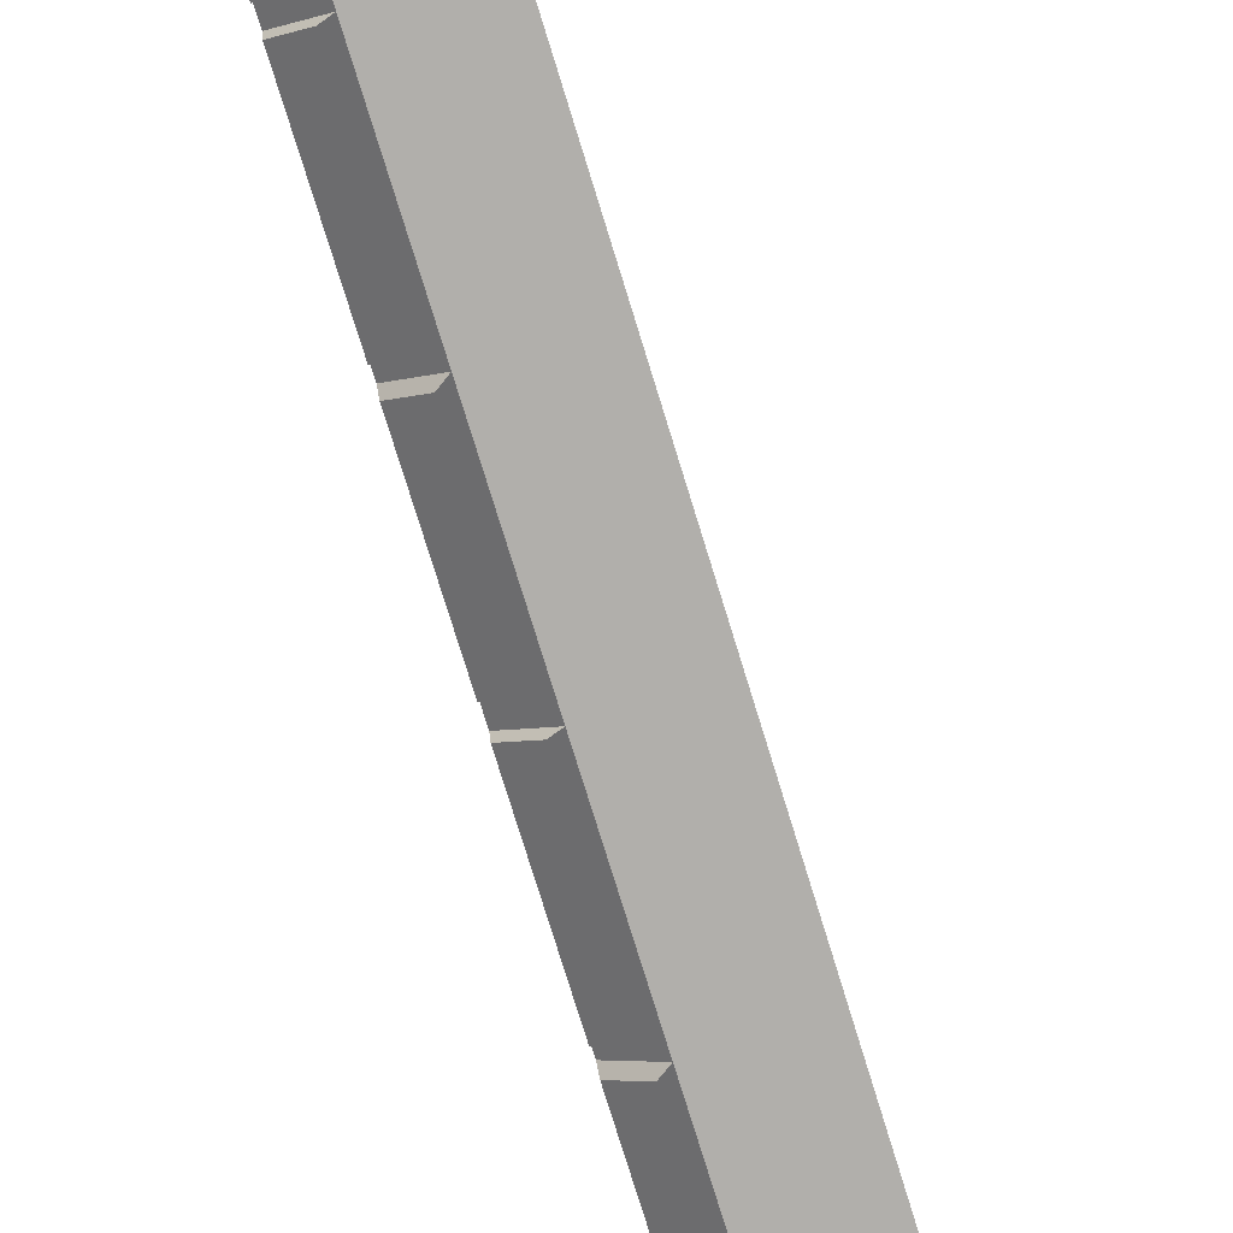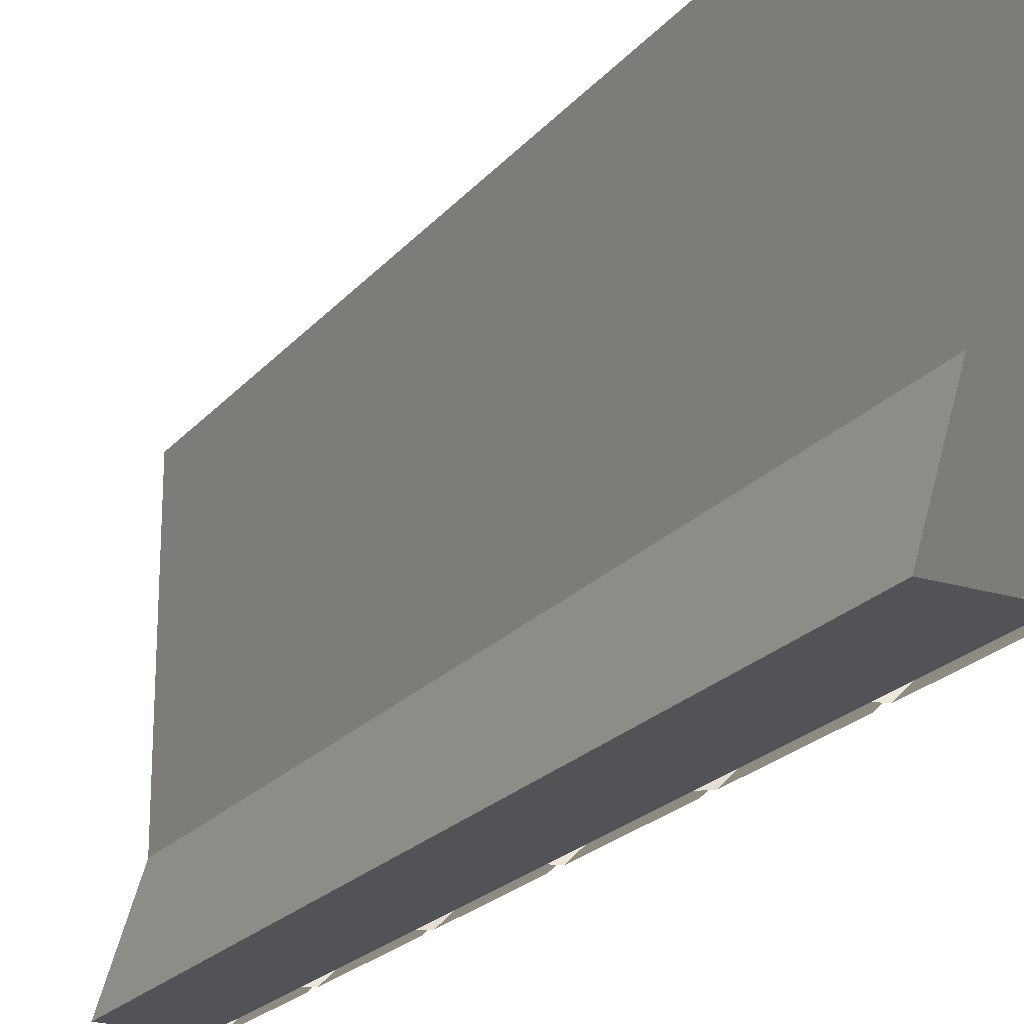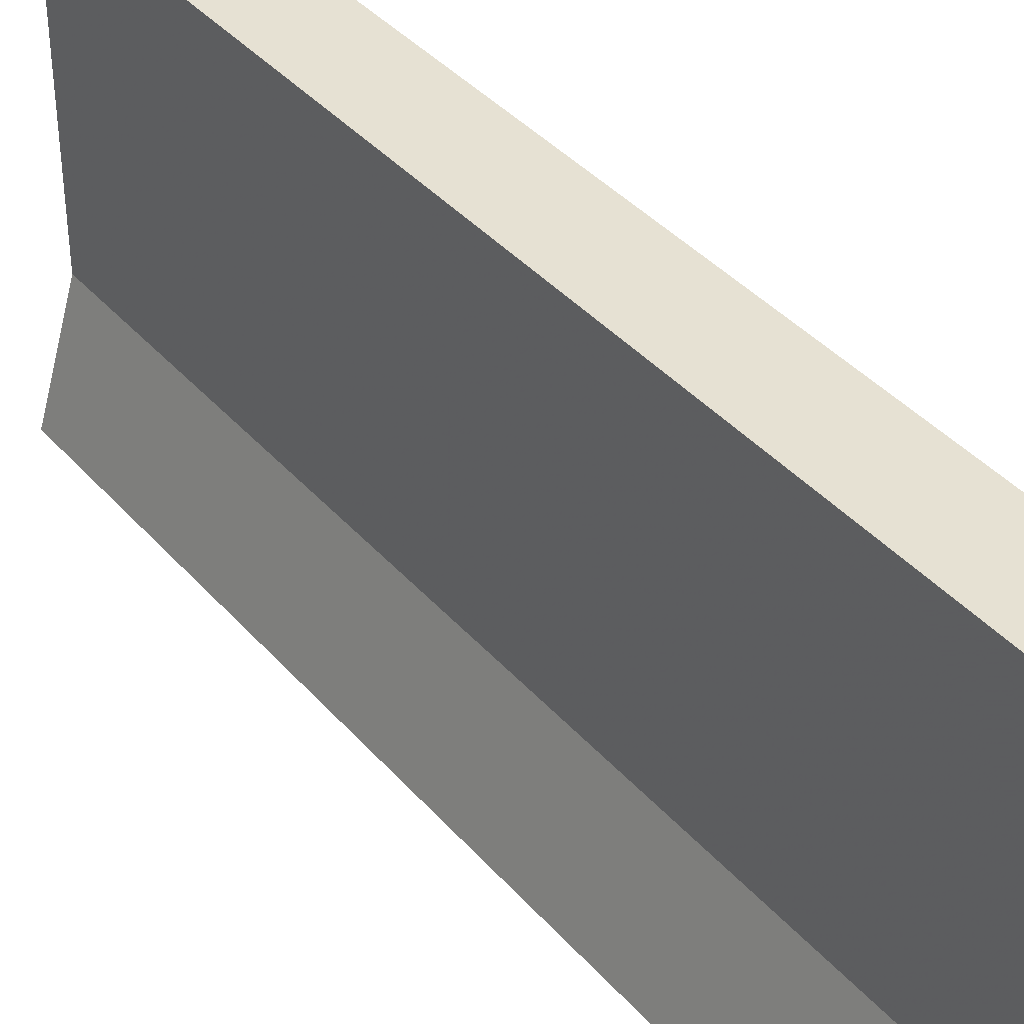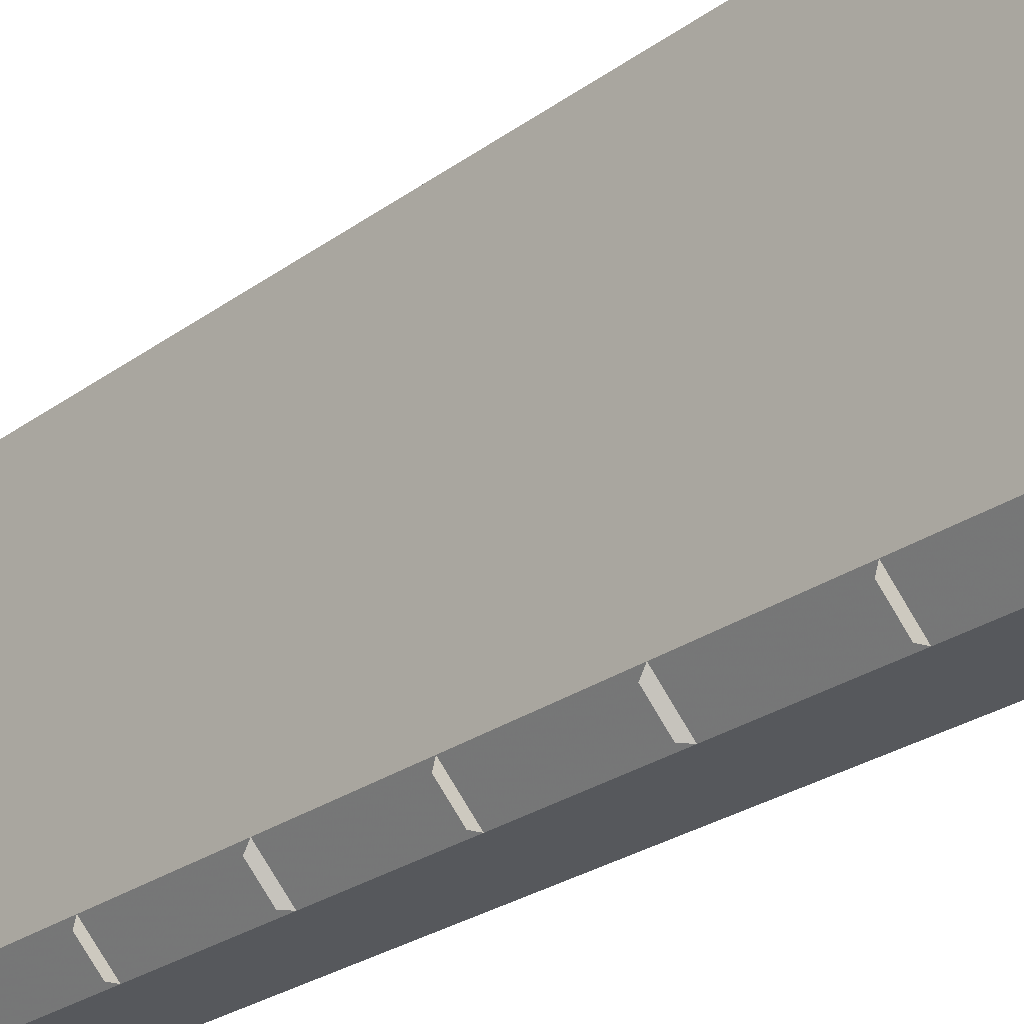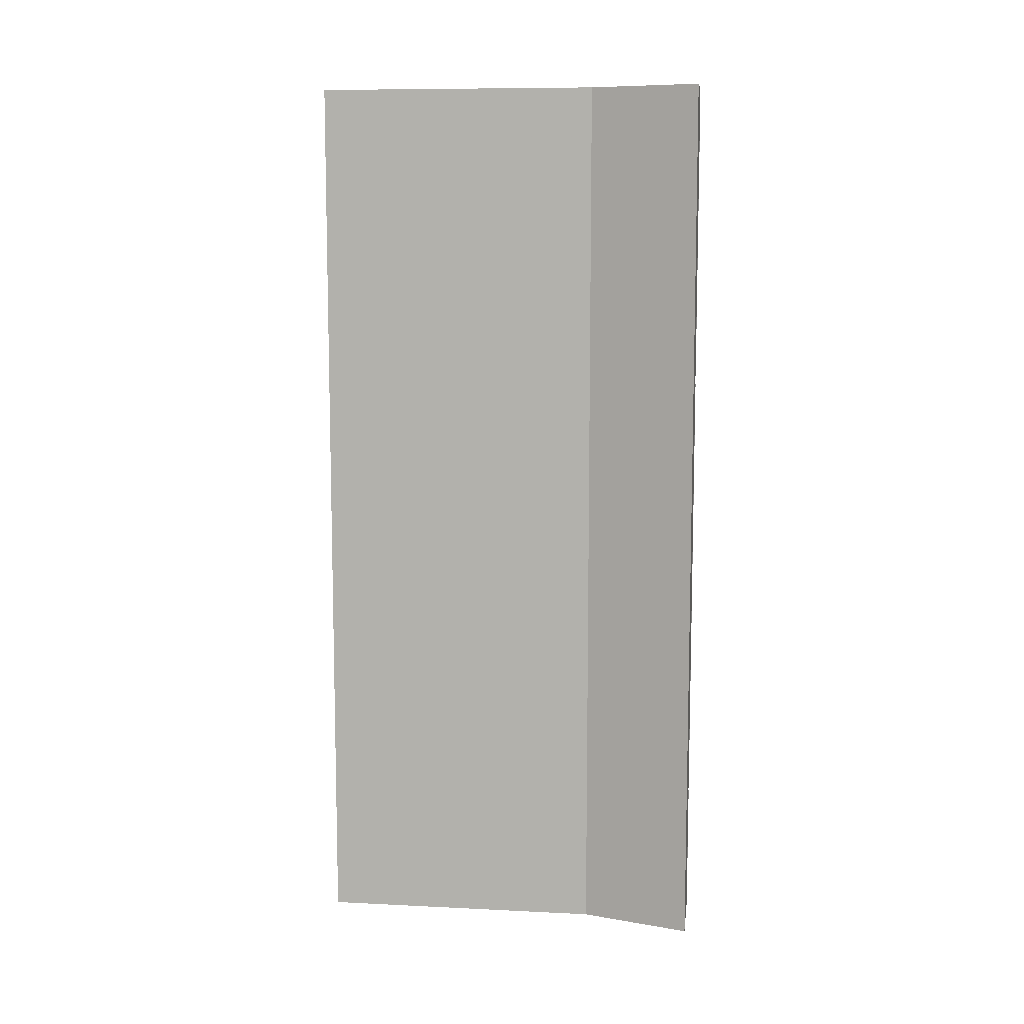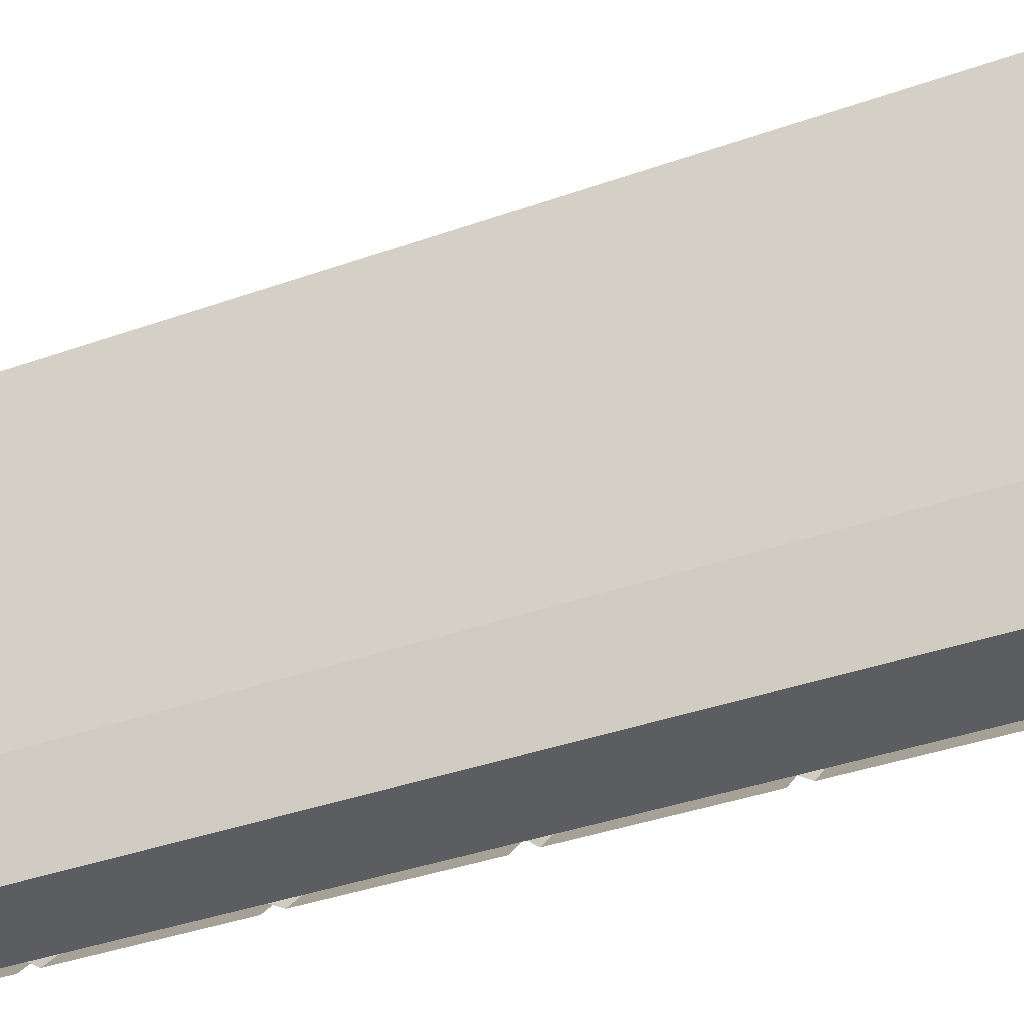
<metadata>
{"format":"obj","ext":"obj","renderer":"f3d","projection":"perspective","resolution":1024,"background":"white","views":[{"elev":-78.2,"azim":17.2,"up":"+Z"},{"elev":-21.7,"azim":151.5,"up":"+Z"},{"elev":38.8,"azim":143.9,"up":"+Z"},{"elev":-28.0,"azim":-43.2,"up":"+Z"},{"elev":9.3,"azim":97.3,"up":"+Y"},{"elev":-36.0,"azim":115.4,"up":"+Z"}]}
</metadata>
<code>
v -0.2188 -1.234 -0.5
v -0.2188 -2.289 -0.5
v -0.4141 -2.289 -0.5
v -0.4141 -1.234 -0.5
v -0.4141 -1.195 -0.5
v -0.2188 -1.195 -0.5
v -0.3047 -1.234 -0.2188
v -0.3047 -2.289 -0.2188
v -0.3047 -2.289 0.5
v -0.5 -2.289 0.5
v -0.5 -2.289 -0.4141
v -0.5 -1.234 -0.4141
v -0.5 -1.195 -0.4141
v -0.4141 -1.07 -0.5
v -0.2188 -1.07 -0.5
v -0.3047 -1.195 -0.2188
v -0.3047 -1.234 0.5
v -0.5 -1.234 0.5
v -0.5 -1.195 0.5
v -0.3047 -1.195 0.5
v -0.5 -1.07 0.5
v -0.3047 -1.07 0.5
v -0.3047 -1.031 0.5
v -0.5 -1.031 0.5
v -0.5 -1.07 -0.4141
v -0.5 -1.031 -0.4141
v -0.4141 -1.031 -0.5
v -0.2188 -1.031 -0.5
v -0.3047 -1.07 -0.2188
v -0.5 -0.1641 0.5
v -0.3047 -0.1641 0.5
v -0.3047 -0.125 0.5
v -0.5 -0.125 0.5
v -0.5 -0.1641 -0.4141
v -0.3047 -0.1641 -0.2188
v -0.3047 -0.125 -0.2188
v -0.3047 0 -0.2188
v -0.3047 0 0.5
v -0.5 0 0.5
v -0.5 -0.125 -0.4141
v -0.4141 -0.1641 -0.5
v -0.2188 0 -0.5
v -0.2188 -0.125 -0.5
v -0.4141 -0.125 -0.5
v -0.4141 0 -0.5
v -0.5 0 -0.4141
v -0.4375 -2.281 -0.5
v -0.5 -2.281 -0.4375
v -0.4375 -1.953 -0.5
v -0.5 -1.953 -0.4375
v -0.2188 -0.1641 -0.5
v -0.3047 -1.031 -0.2188
v -0.4375 -1.188 -0.5
v -0.4375 -1.523 -0.5
v -0.5 -1.523 -0.4375
v -0.5 -1.188 -0.4375
v -0.4141 -1.539 -0.5
v -0.5 -1.539 -0.4141
v -0.4375 -1.562 -0.5
v -0.4375 -1.914 -0.5
v -0.5 -1.914 -0.4375
v -0.5 -1.562 -0.4375
v -0.4141 -1.922 -0.5
v -0.5 -1.922 -0.4141
v -0.4375 -0.7891 -0.5
v -0.4375 -1.141 -0.5
v -0.5 -1.141 -0.4375
v -0.5 -0.7891 -0.4375
v -0.4141 -1.148 -0.5
v -0.5 -1.148 -0.4141
v -0.4375 -0.3984 -0.5
v -0.4375 -0.75 -0.5
v -0.5 -0.75 -0.4375
v -0.5 -0.3984 -0.4375
v -0.4141 -0.7656 -0.5
v -0.5 -0.7656 -0.4141
v -0.4375 -0.007812 -0.5
v -0.4375 -0.3594 -0.5
v -0.5 -0.3594 -0.4375
v -0.5 -0.007812 -0.4375
v -0.4141 -0.3672 -0.5
v -0.5 -0.3672 -0.4141
f 1 2 3
f 1 3 4
f 1 4 5
f 1 5 6
f 1 7 8
f 1 8 2
f 5 14 15
f 5 15 6
f 7 17 9
f 7 9 8
f 18 10 9
f 18 9 17
f 18 17 19
f 18 12 11
f 18 11 10
f 19 17 20
f 19 20 21
f 21 20 22
f 21 22 23
f 21 23 24
f 14 27 15
f 15 27 28
f 30 31 32
f 30 32 33
f 30 34 26
f 30 26 24
f 30 24 31
f 31 24 23
f 31 23 35
f 32 38 39
f 32 39 33
f 42 43 44
f 42 44 45
f 45 46 3
f 3 46 11
f 41 44 51
f 41 51 28
f 41 28 27
f 44 43 51
f 51 35 52
f 51 52 28
f 52 35 23
f 1 6 7
f 6 16 7
f 7 16 17
f 18 19 12
f 19 13 12
f 16 20 17
f 30 33 34
f 31 35 36
f 31 36 32
f 33 40 34
f 51 43 35
f 43 36 35
f 2 8 3
f 3 8 9
f 3 9 10
f 3 10 11
f 53 54 55
f 53 55 56
f 54 57 58
f 54 58 55
f 3 11 4
f 4 11 12
f 4 12 13
f 4 13 5
f 5 13 14
f 13 25 14
f 14 25 26
f 14 26 27
f 34 40 41
f 34 41 27
f 34 27 26
f 45 44 40
f 45 40 46
f 41 40 44
f 6 15 16
f 19 21 13
f 21 25 13
f 15 29 16
f 16 29 20
f 32 36 37
f 32 37 38
f 33 39 40
f 29 22 20
f 40 39 46
f 36 42 37
f 42 36 43
f 21 24 25
f 15 28 29
f 28 52 29
f 29 52 22
f 25 24 26
f 52 23 22
f 3 11 47
f 47 11 48
f 47 48 49
f 49 48 50
f 71 72 73
f 71 73 74
f 72 75 76
f 72 76 73
f 59 60 61
f 59 61 62
f 60 63 64
f 60 64 61
f 65 66 67
f 65 67 68
f 66 69 70
f 66 70 67
f 77 78 79
f 77 79 80
f 78 81 82
f 78 82 79

</code>
